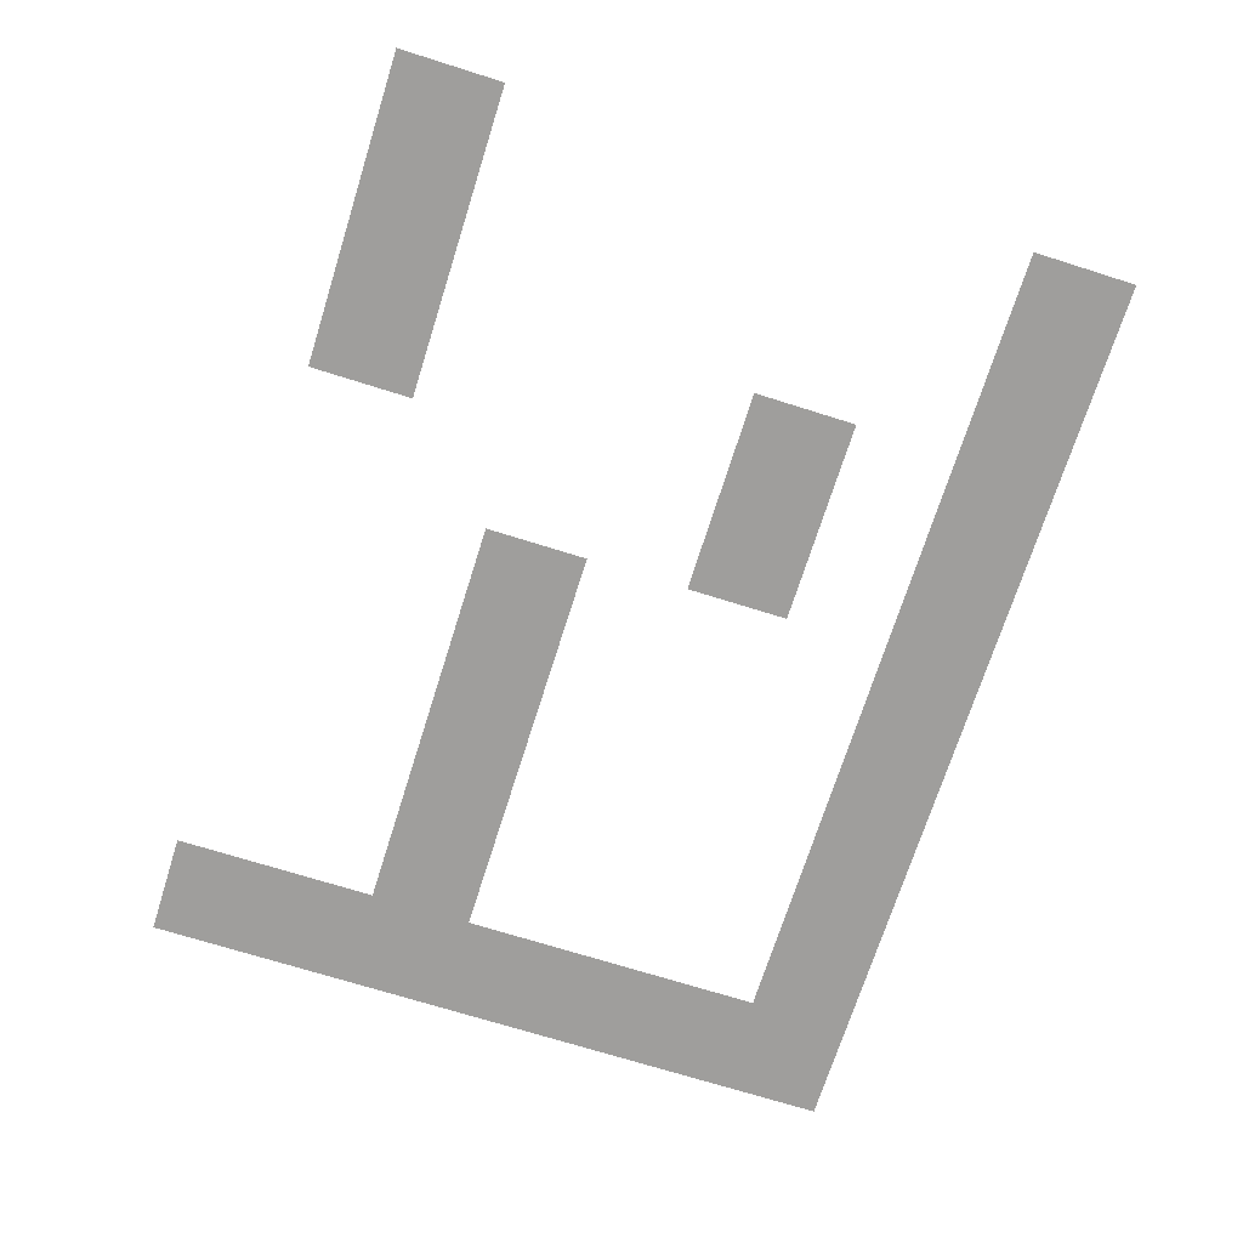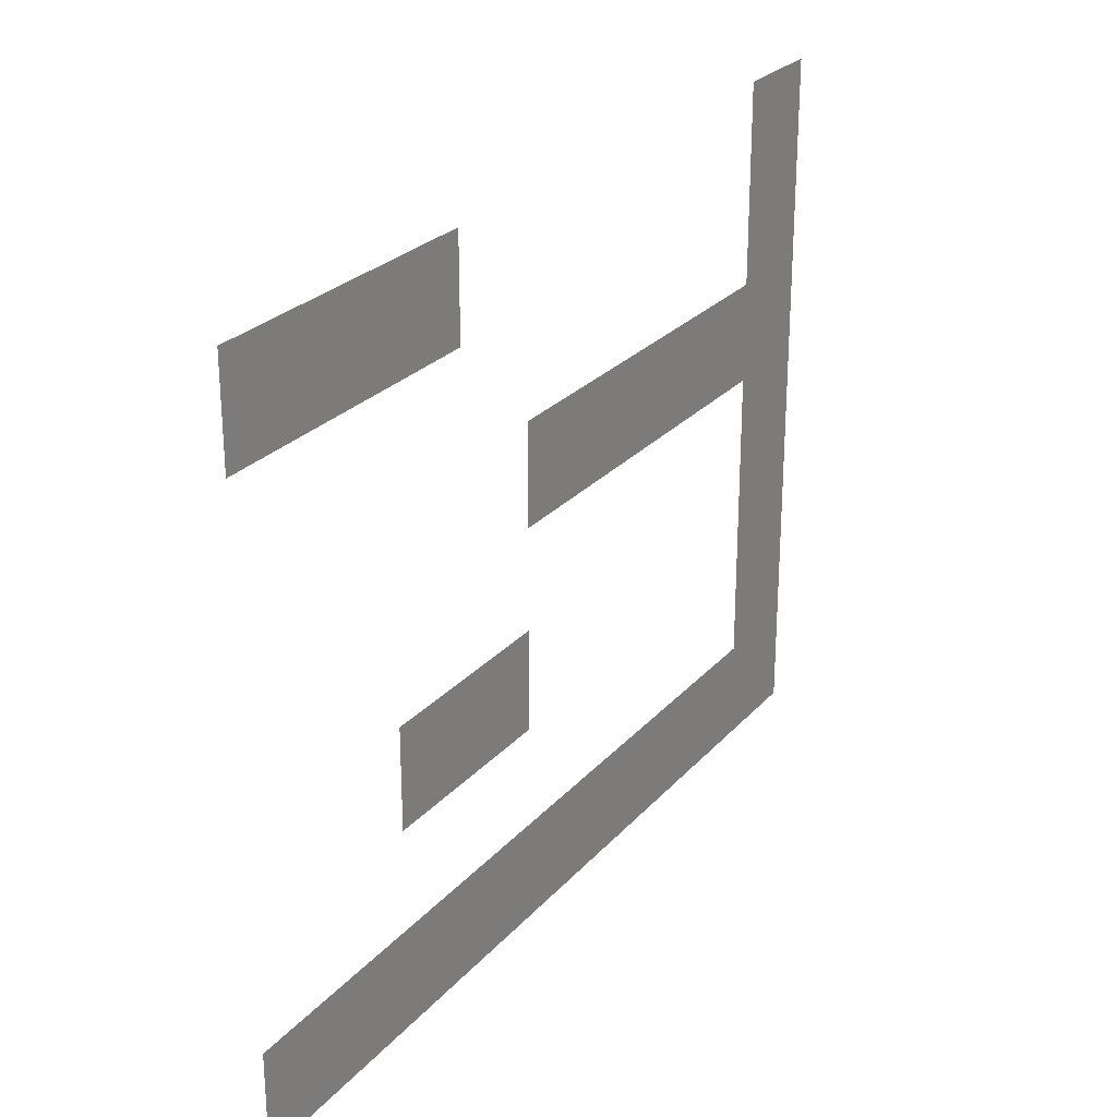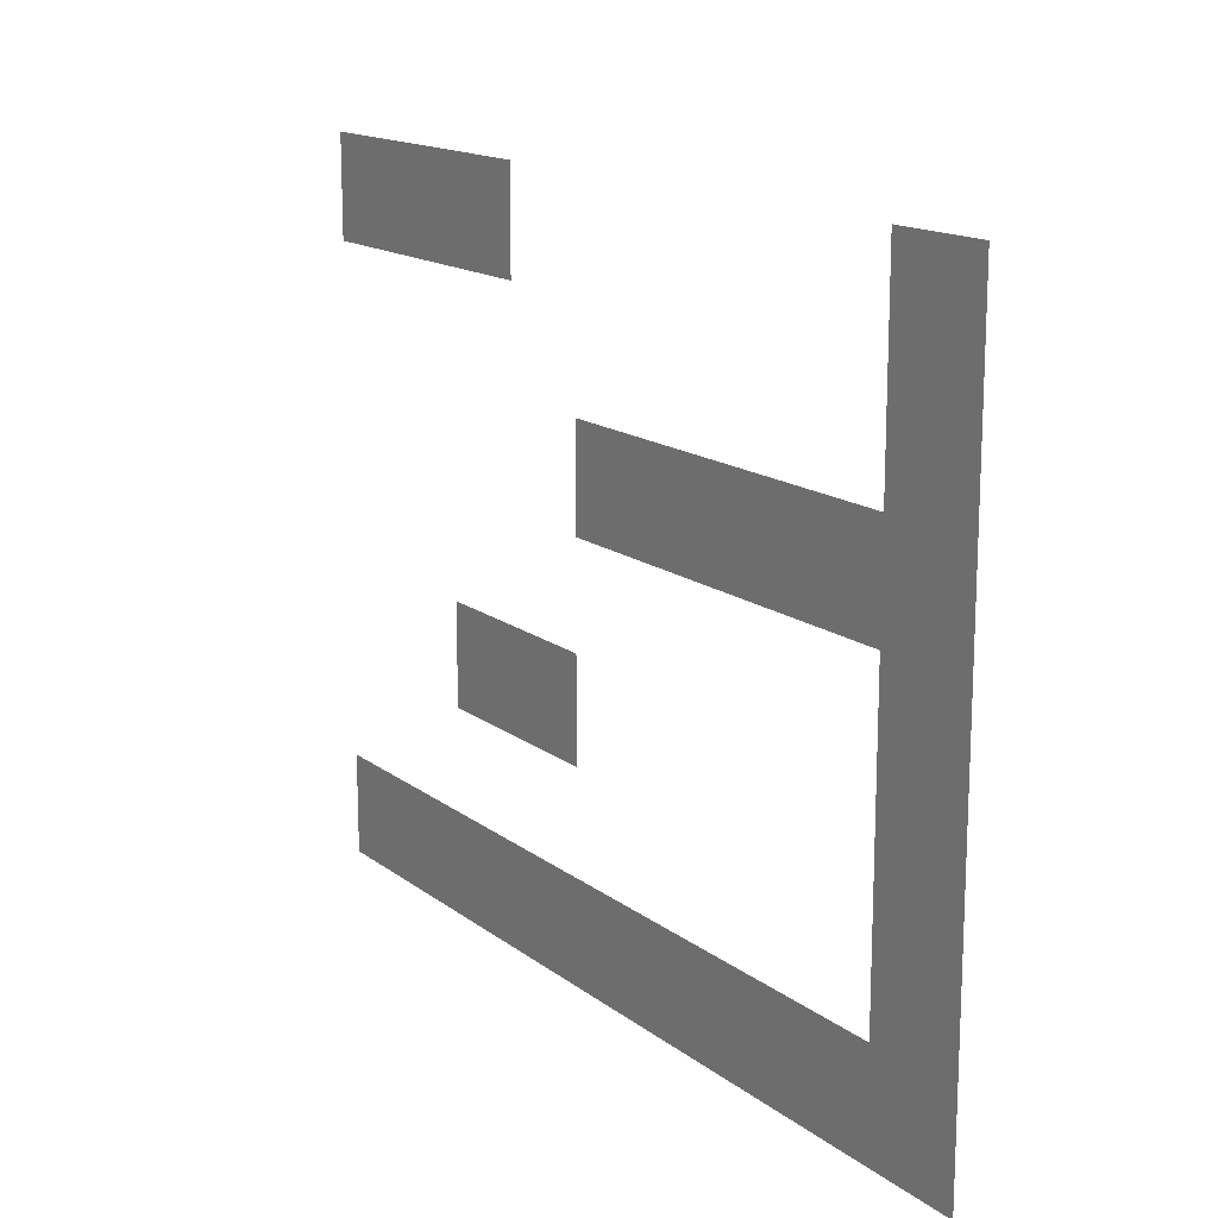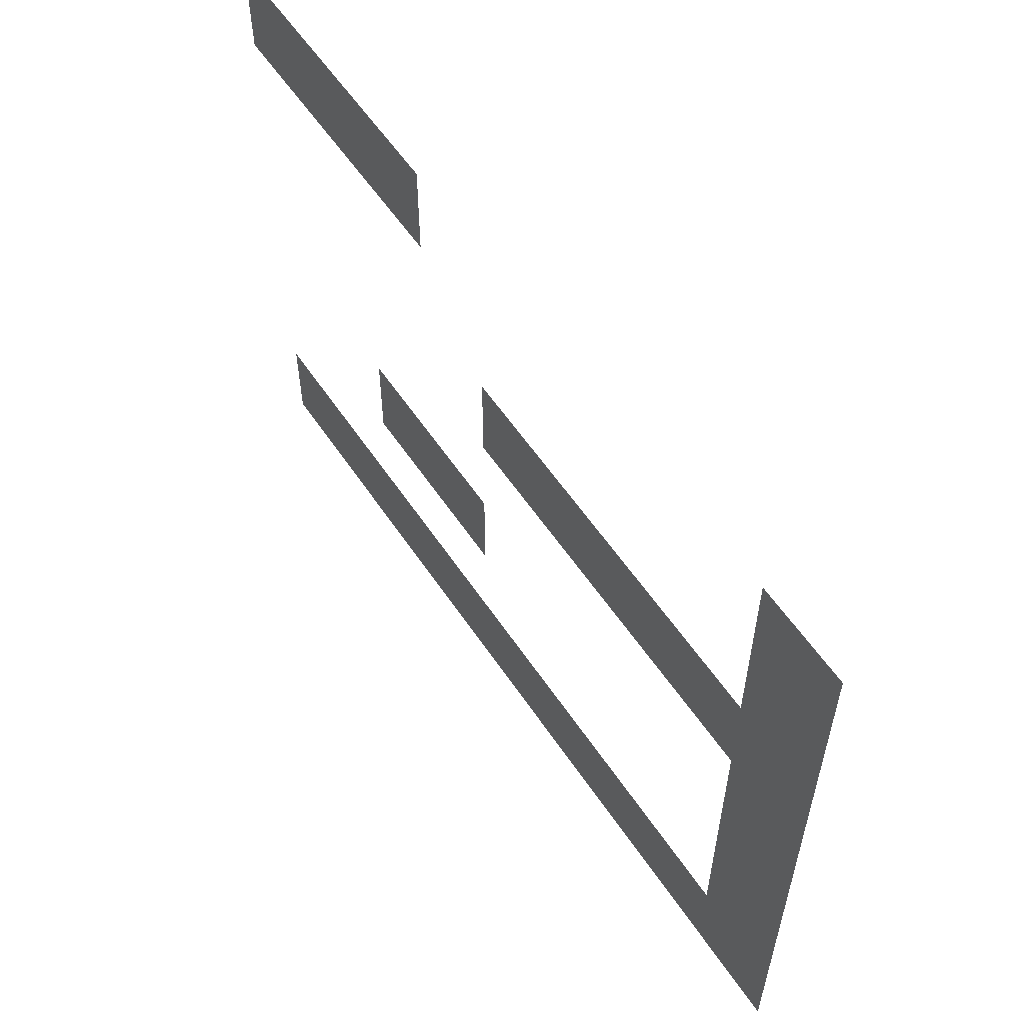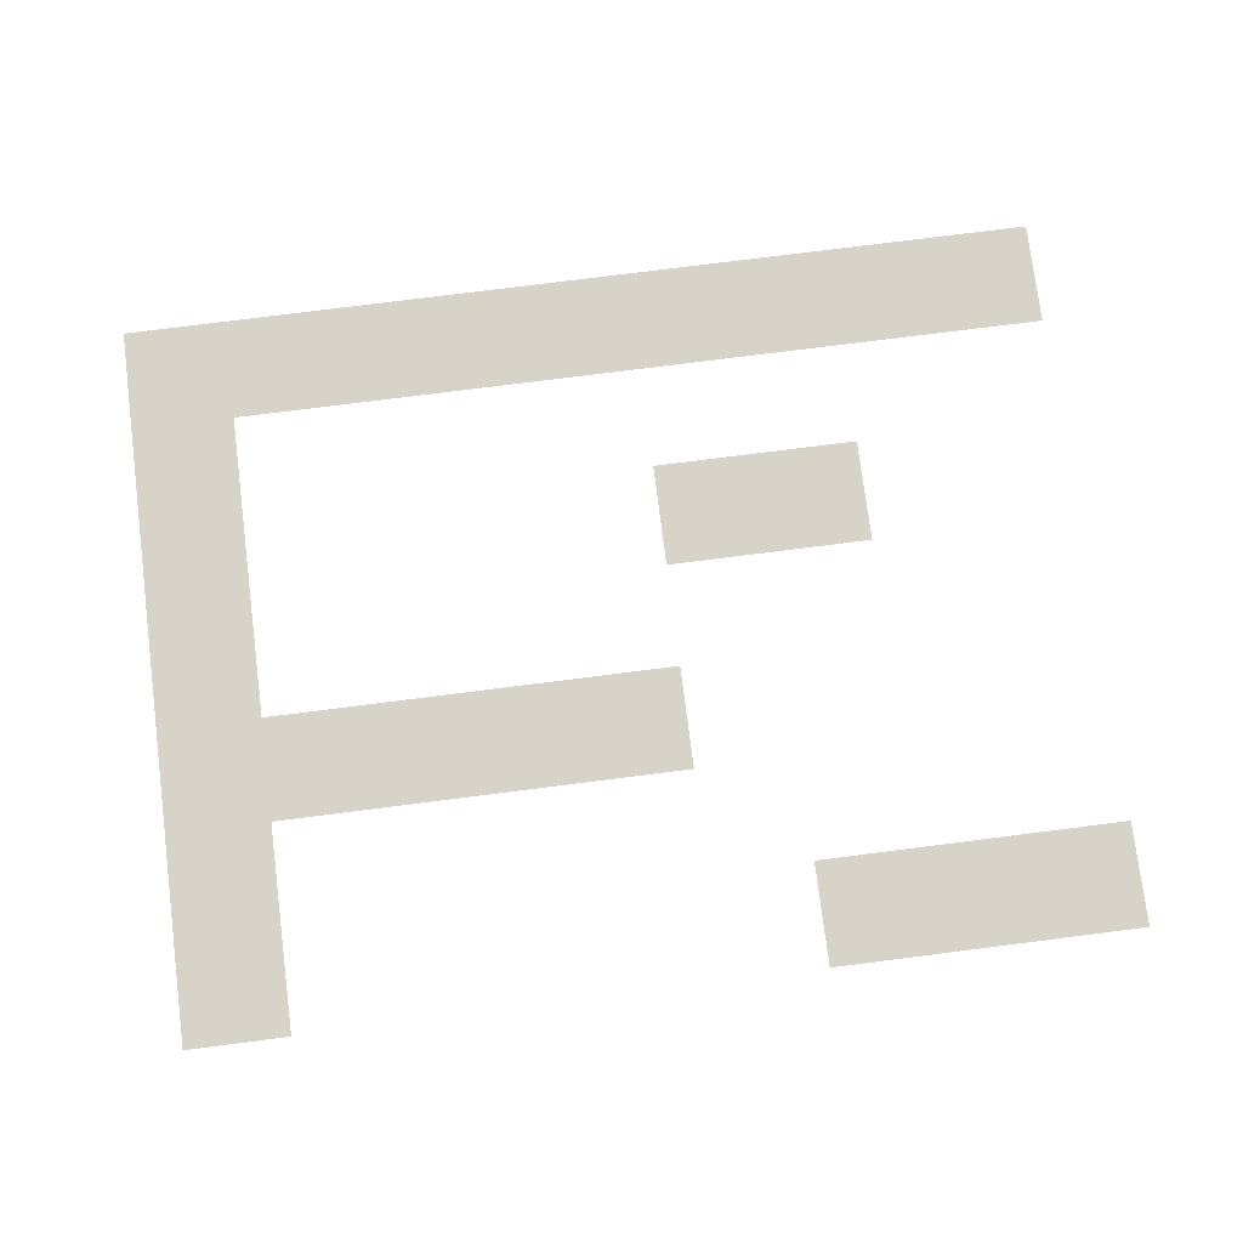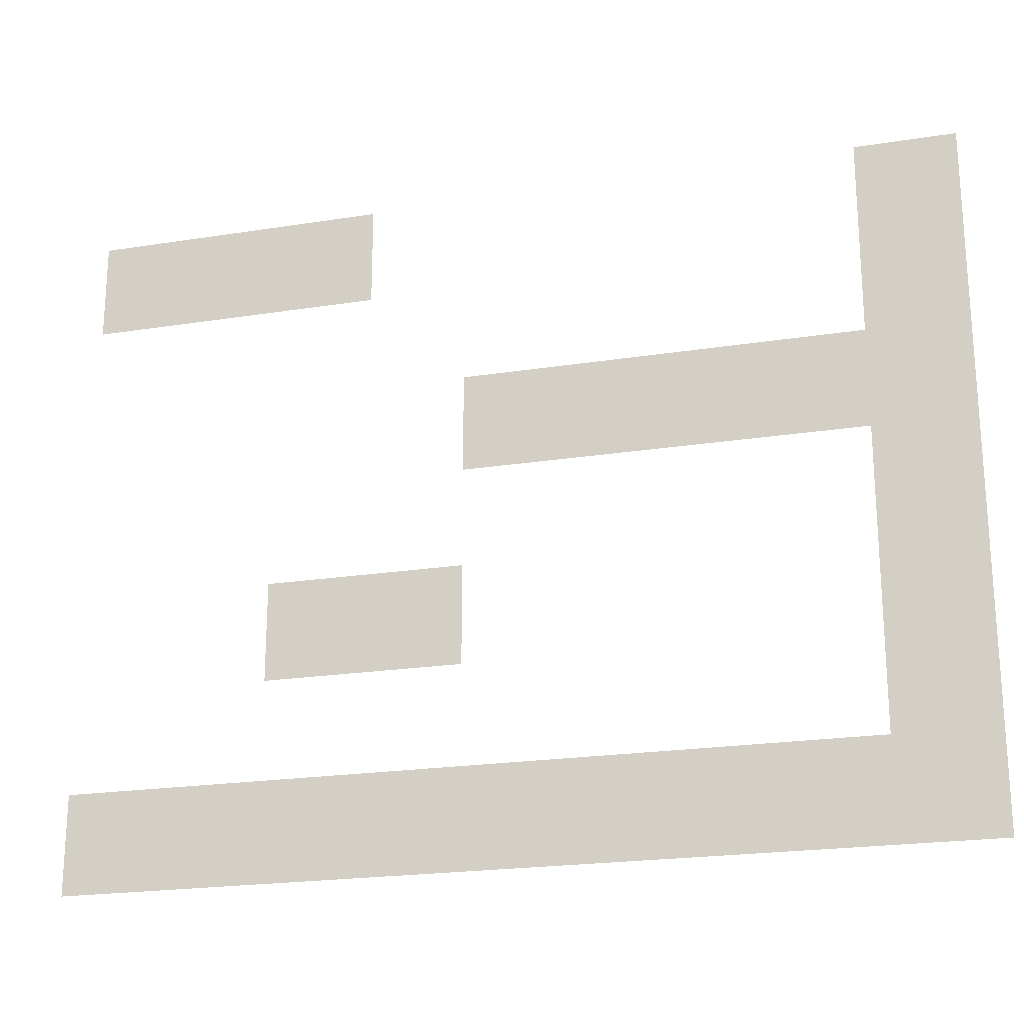
<metadata>
{"format":"obj","ext":"obj","renderer":"f3d","projection":"perspective","resolution":1024,"background":"white","views":[{"elev":-71.1,"azim":-107.5,"up":"+Z"},{"elev":26.0,"azim":-58.6,"up":"+Y"},{"elev":15.3,"azim":56.9,"up":"+Y"},{"elev":57.5,"azim":56.5,"up":"+Y"},{"elev":77.1,"azim":172.8,"up":"+Z"},{"elev":-21.6,"azim":15.6,"up":"+Y"}]}
</metadata>
<code>
v -50 -86 0
v -52 -86 0
v -52 -84 0
v -50 -84 0
v -62 -86 0
v -64 -86 0
v -64 -84 0
v -62 -84 0
v -66 -86 0
v -66 -84 0
v -68 -86 0
v -68 -84 0
v -50 -88 0
v -52 -88 0
v -50 -90 0
v -52 -90 0
v -54 -90 0
v -54 -88 0
v -56 -90 0
v -56 -88 0
v -58 -90 0
v -58 -88 0
v -60 -90 0
v -60 -88 0
v -50 -92 0
v -52 -92 0
v -50 -94 0
v -52 -94 0
v -60 -94 0
v -62 -94 0
v -62 -92 0
v -60 -92 0
v -64 -94 0
v -64 -92 0
v -50 -96 0
v -52 -96 0
v -50 -98 0
v -52 -98 0
v -54 -98 0
v -54 -96 0
v -56 -98 0
v -56 -96 0
v -58 -98 0
v -58 -96 0
v -60 -98 0
v -60 -96 0
v -62 -98 0
v -62 -96 0
v -64 -98 0
v -64 -96 0
v -66 -98 0
v -66 -96 0
v -68 -98 0
v -68 -96 0
g mesh_0001
f 1 2 3 4
f 5 6 7 8
f 6 9 10 7
f 9 11 12 10
f 13 14 2 1
f 15 16 14 13
f 16 17 18 14
f 17 19 20 18
f 19 21 22 20
f 21 23 24 22
f 25 26 16 15
f 27 28 26 25
f 29 30 31 32
f 30 33 34 31
f 35 36 28 27
f 37 38 36 35
f 38 39 40 36
f 39 41 42 40
f 41 43 44 42
f 43 45 46 44
f 45 47 48 46
f 47 49 50 48
f 49 51 52 50
f 51 53 54 52

</code>
